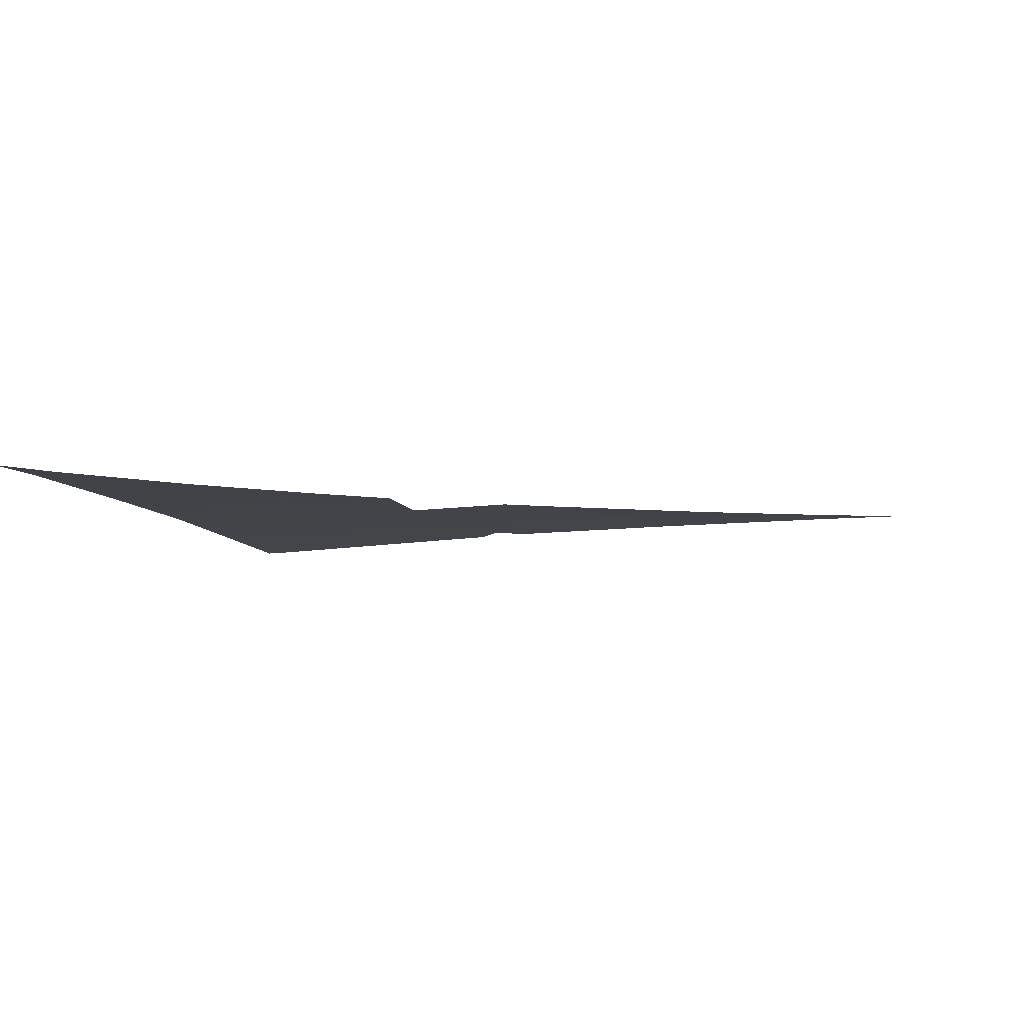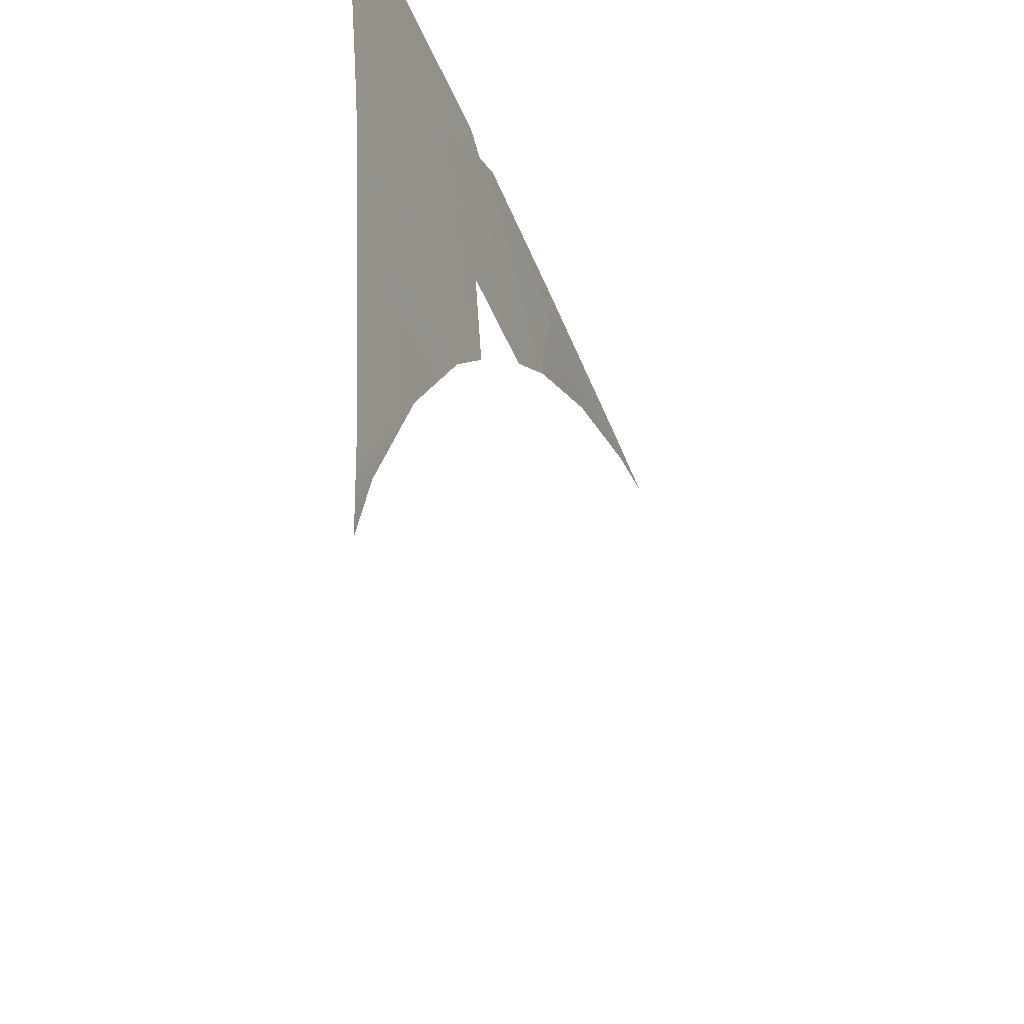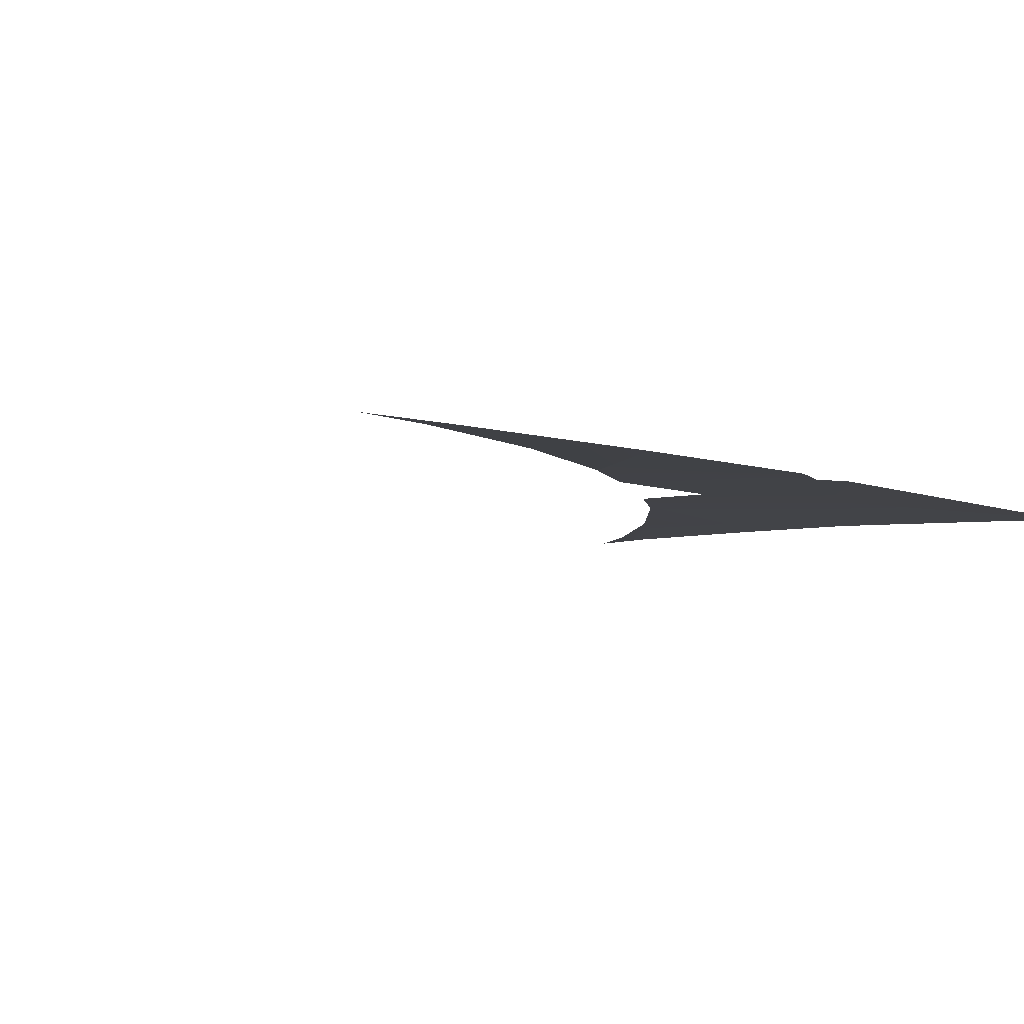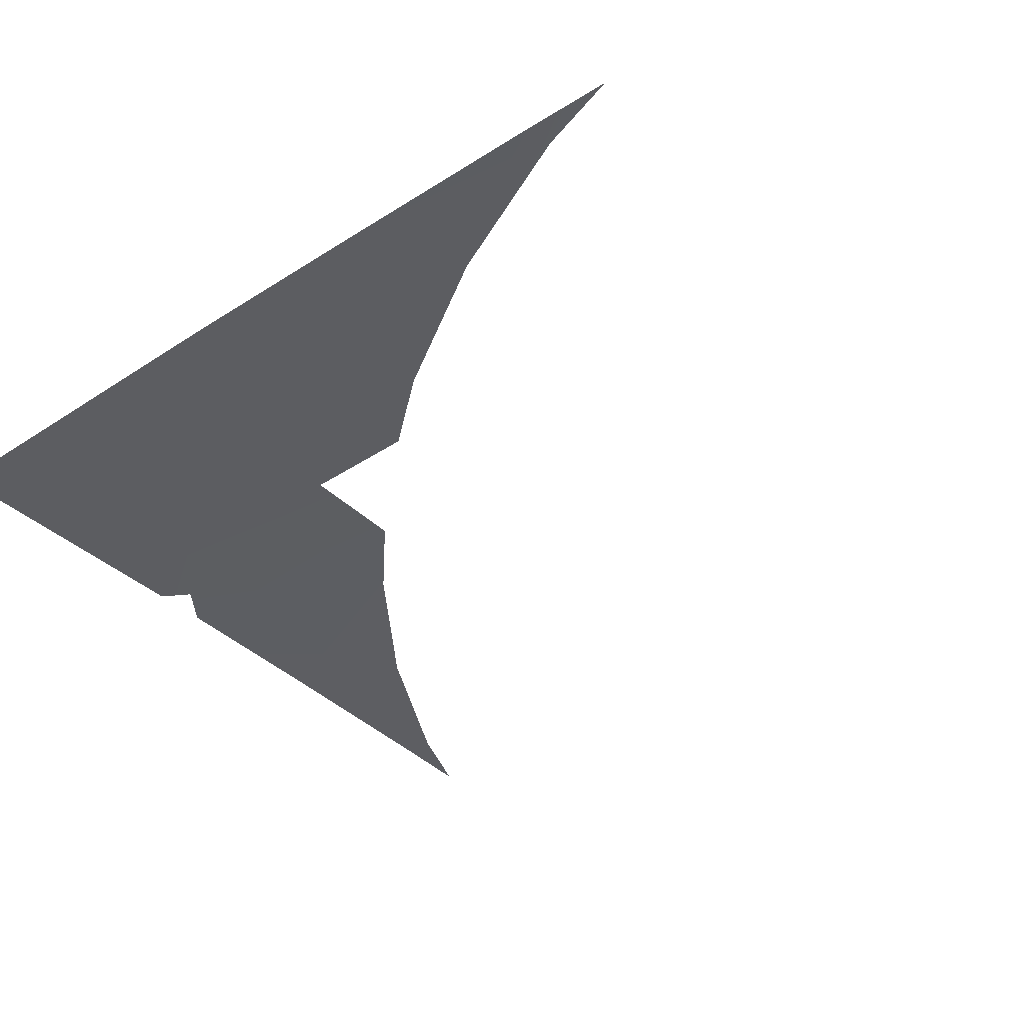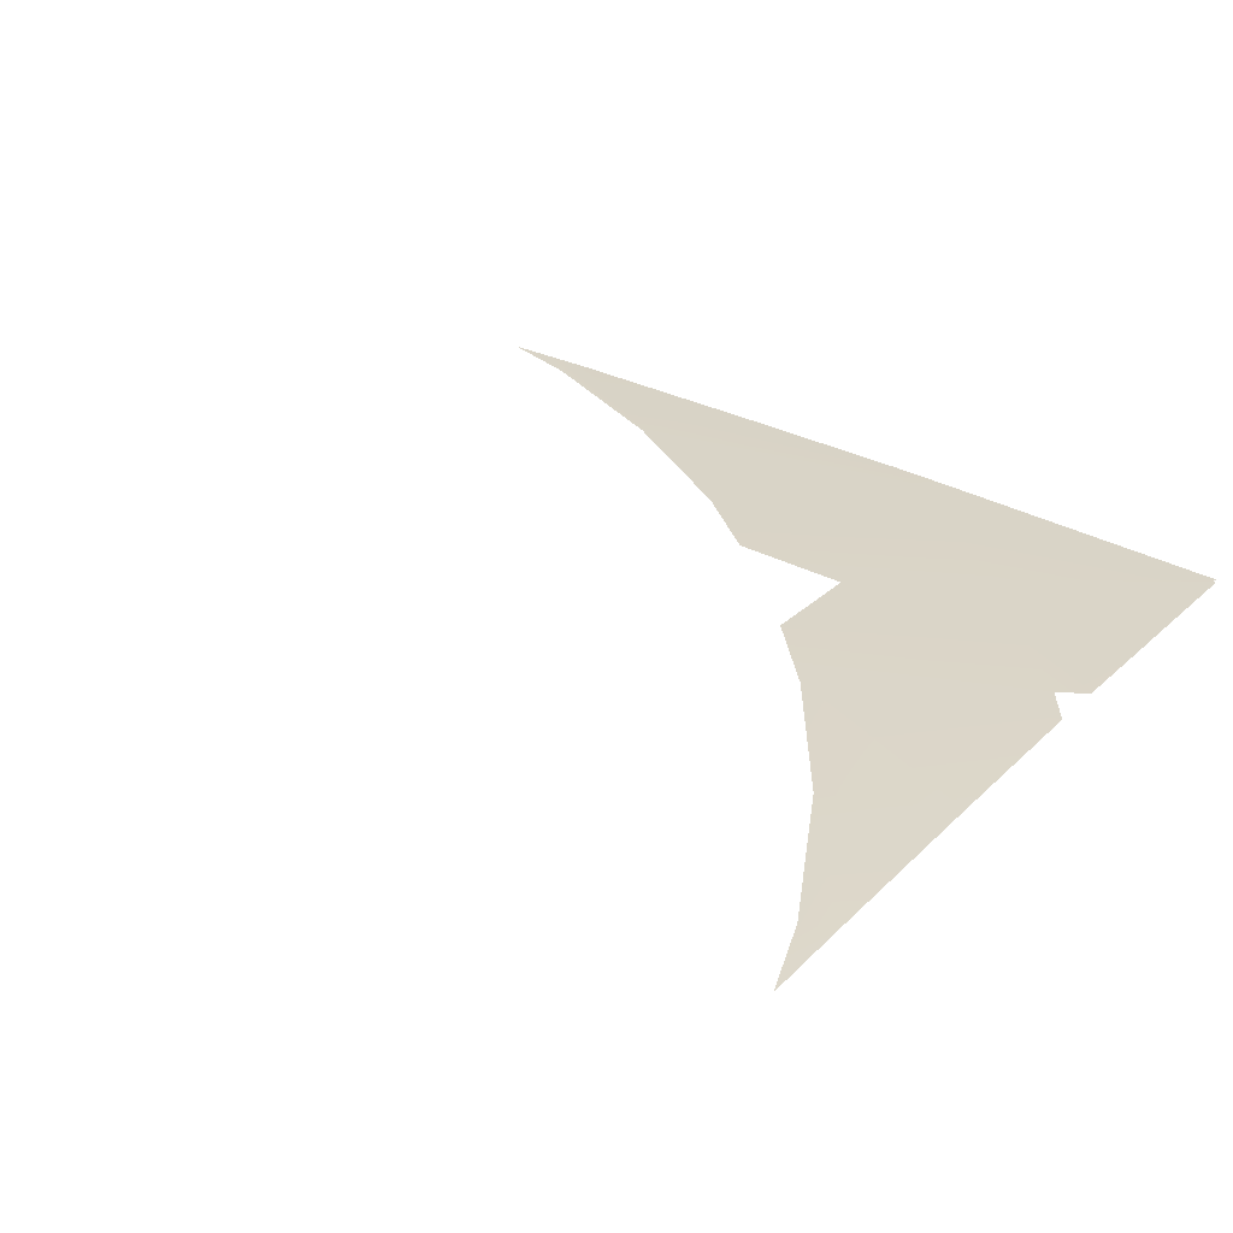
<metadata>
{"format":"obj","ext":"obj","renderer":"f3d","projection":"perspective","resolution":1024,"background":"white","views":[{"elev":-3.9,"azim":11.5,"up":"+Z"},{"elev":-44.3,"azim":-72.1,"up":"+Y"},{"elev":-6.6,"azim":147.5,"up":"+Z"},{"elev":-38.8,"azim":-53.1,"up":"+Z"},{"elev":29.2,"azim":124.1,"up":"+Z"}]}
</metadata>
<code>
o #ID235
v -0.4865 0.4642 0.03462
v -0.4878 0.3536 0.04244
v -0.4878 0.4627 0.03463
v -0.4779 0.346 0.04371
v -0.4267 0.4045 0.04335
v -0.4267 0.4045 0.04335
v -0.4865 0.4642 0.03462
v -0.4779 0.346 0.04371
v -0.4878 0.3536 0.04244
v -0.4878 0.4627 0.03463
v -0.4877 0.3314 0.0439
v -0.4877 0.3314 0.0439
v -0.4878 0.4655 0.0344
v -0.4878 0.4655 0.0344
v -0.485 0.4655 0.03449
v -0.3758 0.4655 0.04166
v -0.3682 0.4557 0.04295
v -0.3682 0.4557 0.04295
v -0.3758 0.4655 0.04166
v -0.485 0.4655 0.03449
v -0.4107 0.2945 0.05099
v -0.3864 0.3642 0.04828
v -0.3864 0.3222 0.0507
v -0.3864 0.3222 0.0507
v -0.3864 0.3642 0.04828
v -0.4107 0.2945 0.05099
v -0.4477 0.2391 0.05125
v -0.4877 0.2622 0.04731
v -0.4477 0.2391 0.05125
v -0.4877 0.2622 0.04731
v -0.3444 0.3643 0.05041
v -0.3167 0.3886 0.05033
v -0.3167 0.388 0.05033
v -0.3167 0.388 0.05033
v -0.3167 0.3886 0.05033
v -0.3444 0.3643 0.05041
v -0.4877 0.1837 0.05069
v -0.4772 0.1793 0.05146
v -0.4772 0.1793 0.05146
v -0.4877 0.1837 0.05069
v -0.3536 0.4656 0.04298
v -0.2843 0.4655 0.04589
v -0.3162 0.3886 0.05039
v -0.2613 0.4256 0.04995
v -0.2613 0.4256 0.04995
v -0.2843 0.4655 0.04589
v -0.3162 0.3886 0.05039
v -0.3536 0.4656 0.04298
v -0.4877 0.1485 0.05153
v -0.4877 0.1485 0.05153
v -0.2058 0.4655 0.04852
v -0.2015 0.4551 0.04953
v -0.2015 0.4551 0.04953
v -0.2058 0.4655 0.04852
v -0.1707 0.4656 0.04941
v -0.1707 0.4656 0.04941
f 1 2 3
f 2 1 4
f 4 1 5
f 4 11 2
f 1 3 13
f 15 5 1
f 5 15 16
f 5 16 17
f 5 21 4
f 21 5 22
f 21 22 23
f 11 27 28
f 27 11 4
f 27 4 21
f 17 22 5
f 22 17 31
f 31 17 32
f 31 32 33
f 27 37 28
f 37 27 38
f 41 32 17
f 32 41 42
f 32 42 43
f 43 42 44
f 38 49 37
f 51 44 42
f 44 51 52
f 55 52 51
f 6 7 8
f 8 7 9
f 10 9 7
f 9 12 8
f 14 10 7
f 18 19 6
f 19 20 6
f 7 6 20
f 24 25 26
f 25 6 26
f 8 26 6
f 26 8 29
f 8 12 29
f 30 29 12
f 34 35 36
f 35 18 36
f 36 18 25
f 6 25 18
f 39 29 40
f 30 40 29
f 45 46 47
f 47 46 35
f 46 48 35
f 18 35 48
f 40 50 39
f 53 54 45
f 46 45 54
f 54 53 56

</code>
